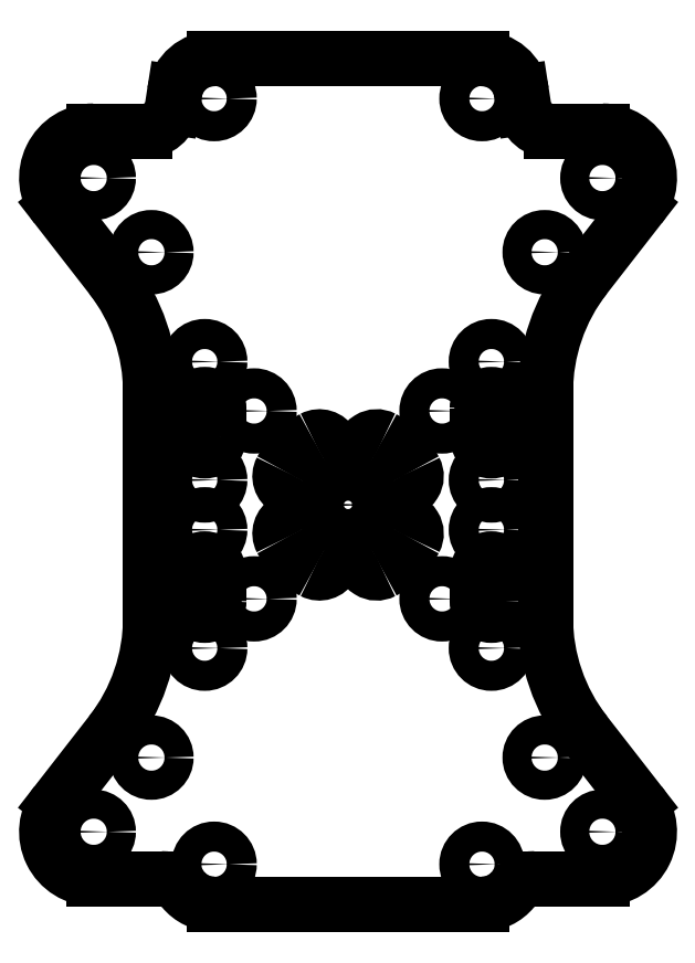
<metadata>
{"format":"dxf","ext":"dxf","renderer":"ezdxf+matplotlib","layout":"modelspace","background":"white","min_lineweight":24,"dpi":150}
</metadata>
<code>
0
SECTION
2
ENTITIES
0
CIRCLE
8
0
10
15.25
20
2.65
30
0
40
1.6
210
0
220
0
230
1
0
CIRCLE
8
0
10
-15.25
20
2.65
30
0
40
1.6
210
0
220
0
230
1
0
CIRCLE
8
0
10
15.25
20
-2.65
30
0
40
1.6
210
0
220
0
230
1
0
CIRCLE
8
0
10
-15.25
20
-2.65
30
0
40
1.6
210
0
220
0
230
1
0
LWPOLYLINE
8
0
90
4
70
1
43
0
10
13.75
20
10.25
10
13.75
20
7.25
42
1
10
16.75
20
7.25
10
16.75
20
10.25
42
1
0
LWPOLYLINE
8
0
90
4
70
1
43
0
10
-13.75
20
7.25
10
-13.75
20
10.25
42
1
10
-16.75
20
10.25
10
-16.75
20
7.25
42
1
0
LWPOLYLINE
8
0
90
4
70
1
43
0
10
16.75
20
-10.25
10
16.75
20
-7.25
42
1
10
13.75
20
-7.25
10
13.75
20
-10.25
42
1
0
LWPOLYLINE
8
0
90
4
70
1
43
0
10
-13.75
20
-10.25
10
-13.75
20
-7.25
42
1
10
-16.75
20
-7.25
10
-16.75
20
-10.25
42
1
0
ARC
8
0
10
-3.047
20
-5.742
30
0
40
1.5
210
0
220
0
230
1
50
-118
51
62.05
0
ARC
8
0
10
1.443e-14
20
1.221e-14
30
0
40
8
210
0
220
0
230
1
50
208
51
242
0
ARC
8
0
10
-5.742
20
-3.047
30
0
40
1.5
210
0
220
-0
230
1
50
27.95
51
208
0
ARC
8
0
10
1.443e-14
20
1.221e-14
30
0
40
5
210
0
220
0
230
1
50
208
51
242
0
ARC
8
0
10
5.742
20
-3.047
30
0
40
1.5
210
0
220
0
230
1
50
-27.95
51
152
0
ARC
8
0
10
1.443e-14
20
1.221e-14
30
0
40
8
210
0
220
0
230
1
50
298
51
332
0
ARC
8
0
10
3.047
20
-5.742
30
0
40
1.5
210
0
220
0
230
1
50
118
51
298
0
ARC
8
0
10
1.443e-14
20
1.221e-14
30
0
40
5
210
-0
220
0
230
1
50
298
51
332
0
ARC
8
0
10
-5.742
20
3.047
30
0
40
1.5
210
0
220
0
230
1
50
152
51
332
0
ARC
8
0
10
1.443e-14
20
1.221e-14
30
0
40
8
210
0
220
0
230
1
50
118
51
152
0
ARC
8
0
10
-3.047
20
5.742
30
0
40
1.5
210
-0
220
0
230
1
50
-62.05
51
118
0
ARC
8
0
10
1.443e-14
20
1.221e-14
30
0
40
5
210
0
220
0
230
1
50
118
51
152
0
ARC
8
0
10
1.443e-14
20
1.221e-14
30
0
40
8
210
0
220
-0
230
1
50
27.95
51
62.05
0
ARC
8
0
10
5.742
20
3.047
30
0
40
1.5
210
0
220
0
230
1
50
-152
51
27.95
0
ARC
8
0
10
1.443e-14
20
1.221e-14
30
0
40
5
210
0
220
-0
230
1
50
27.95
51
62.05
0
ARC
8
0
10
3.047
20
5.742
30
0
40
1.5
210
0
220
-0
230
1
50
62.05
51
242
0
CIRCLE
8
0
10
1.443e-14
20
1.221e-14
30
0
40
2.5
210
0
220
0
230
1
0
CIRCLE
8
0
10
-14.25
20
43.25
30
0
40
1.6
210
0
220
-0
230
1
0
ARC
8
0
10
-14.25
20
-38.25
30
0
40
4.25
210
0
220
0
230
1
50
218.8
51
270
0
LINE
8
0
10
-14.25
20
-42.5
30
0
11
14.25
21
-42.5
31
0
0
ARC
8
0
10
14.25
20
-38.25
30
0
40
4.25
210
-0
220
0
230
1
50
270
51
321.2
0
ARC
8
0
10
19.9
20
-42.79
30
0
40
3
210
0
220
-0
230
1
50
90
51
141.2
0
LINE
8
0
10
19.9
20
-39.79
30
0
11
27.06
21
-39.79
31
0
0
ARC
8
0
10
27.06
20
-34.79
30
0
40
5
210
-0
220
0
230
1
50
-90
51
37.87
0
LINE
8
0
10
31.01
20
-31.72
30
0
11
25.21
21
-24.27
31
0
0
ARC
8
0
10
41
20
-11.99
30
0
40
20
210
0
220
0
230
1
50
180
51
217.9
0
LINE
8
0
10
21
20
-11.99
30
0
11
21
21
-4.989e-08
31
0
0
LINE
8
0
10
21
20
-4.989e-08
30
0
11
21
21
11.99
31
0
0
ARC
8
0
10
41
20
11.99
30
0
40
20
210
0
220
0
230
1
50
142.1
51
180
0
LINE
8
0
10
25.21
20
24.27
30
0
11
31.01
21
31.72
31
0
0
ARC
8
0
10
27.06
20
34.79
30
0
40
5
210
-0
220
0
230
1
50
-37.87
51
90
0
LINE
8
0
10
27.06
20
39.79
30
0
11
21.66
21
39.79
31
0
0
ARC
8
0
10
21.66
20
42.79
30
0
40
3
210
0
220
0
230
1
50
188.8
51
270
0
LINE
8
0
10
18.69
20
42.33
30
0
11
18.45
21
43.9
31
0
0
ARC
8
0
10
14.25
20
43.25
30
0
40
4.25
210
0
220
-0
230
1
50
8.775
51
90.1
0
LINE
8
0
10
14.24
20
47.5
30
0
11
-14.25
21
47.5
31
0
0
ARC
8
0
10
-14.25
20
43.25
30
0
40
4.25
210
0
220
-0
230
1
50
90
51
171.2
0
LINE
8
0
10
-18.45
20
43.9
30
0
11
-18.69
21
42.33
31
0
0
ARC
8
0
10
-21.66
20
42.79
30
0
40
3
210
0
220
0
230
1
50
270
51
351.2
0
LINE
8
0
10
-21.66
20
39.79
30
0
11
-27.06
21
39.79
31
0
0
ARC
8
0
10
-27.06
20
34.79
30
0
40
5
210
0
220
-0
230
1
50
90
51
217.9
0
LINE
8
0
10
-31.01
20
31.72
30
0
11
-25.21
21
24.27
31
0
0
ARC
8
0
10
-41
20
11.99
30
0
40
20
210
0
220
0
230
1
50
0
51
37.87
0
LINE
8
0
10
-21
20
11.99
30
0
11
-21
21
-4.989e-08
31
0
0
LINE
8
0
10
-21
20
-4.989e-08
30
0
11
-21
21
-11.99
31
0
0
ARC
8
0
10
-41
20
-11.99
30
0
40
20
210
0
220
0
230
1
50
-37.87
51
0
0
LINE
8
0
10
-25.21
20
-24.27
30
0
11
-31.01
21
-31.72
31
0
0
ARC
8
0
10
-27.06
20
-34.79
30
0
40
5
210
0
220
0
230
1
50
142.1
51
270
0
LINE
8
0
10
-27.06
20
-39.79
30
0
11
-19.9
21
-39.79
31
0
0
ARC
8
0
10
-19.9
20
-42.79
30
0
40
3
210
0
220
-0
230
1
50
38.79
51
90
0
CIRCLE
8
0
10
-15.25
20
15.25
30
0
40
1.6
210
0
220
-0
230
1
0
CIRCLE
8
0
10
-15.25
20
-15.25
30
0
40
1.6
210
0
220
-0
230
1
0
CIRCLE
8
0
10
15.25
20
-15.25
30
0
40
1.6
210
0
220
-0
230
1
0
CIRCLE
8
0
10
15.25
20
15.25
30
0
40
1.6
210
0
220
-0
230
1
0
CIRCLE
8
0
10
-10
20
10
30
0
40
1.6
210
0
220
-0
230
1
0
CIRCLE
8
0
10
-10
20
-10
30
0
40
1.6
210
0
220
-0
230
1
0
CIRCLE
8
0
10
10
20
-10
30
0
40
1.6
210
0
220
-0
230
1
0
CIRCLE
8
0
10
10
20
10
30
0
40
1.6
210
0
220
-0
230
1
0
CIRCLE
8
0
10
14.25
20
43.25
30
0
40
1.6
210
0
220
-0
230
1
0
CIRCLE
8
0
10
-14.25
20
-38.25
30
0
40
1.6
210
0
220
-0
230
1
0
CIRCLE
8
0
10
14.25
20
-38.25
30
0
40
1.6
210
0
220
-0
230
1
0
CIRCLE
8
0
10
27.06
20
-34.79
30
0
40
1.55
210
0
220
-0
230
1
0
CIRCLE
8
0
10
-27.06
20
-34.79
30
0
40
1.55
210
0
220
-0
230
1
0
CIRCLE
8
0
10
27.06
20
34.79
30
0
40
1.55
210
0
220
-0
230
1
0
CIRCLE
8
0
10
-27.06
20
34.79
30
0
40
1.55
210
0
220
-0
230
1
0
CIRCLE
8
0
10
20.92
20
-26.9
30
0
40
1.55
210
0
220
-0
230
1
0
CIRCLE
8
0
10
-20.92
20
-26.9
30
0
40
1.55
210
0
220
-0
230
1
0
CIRCLE
8
0
10
-20.92
20
26.9
30
0
40
1.55
210
0
220
-0
230
1
0
CIRCLE
8
0
10
20.92
20
26.9
30
0
40
1.55
210
0
220
-0
230
1
0
ENDSEC
0
EOF

</code>
